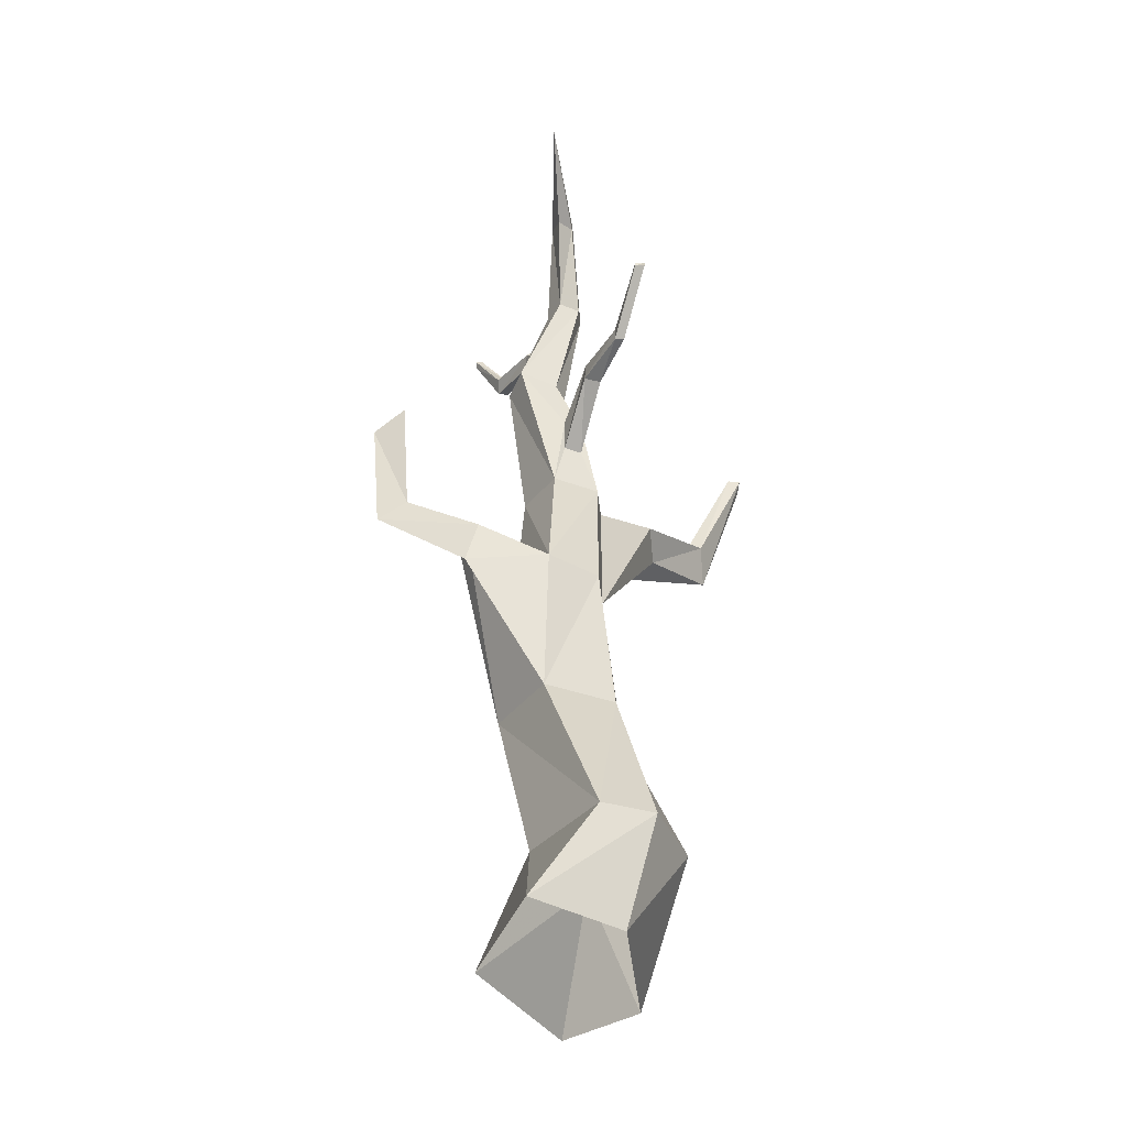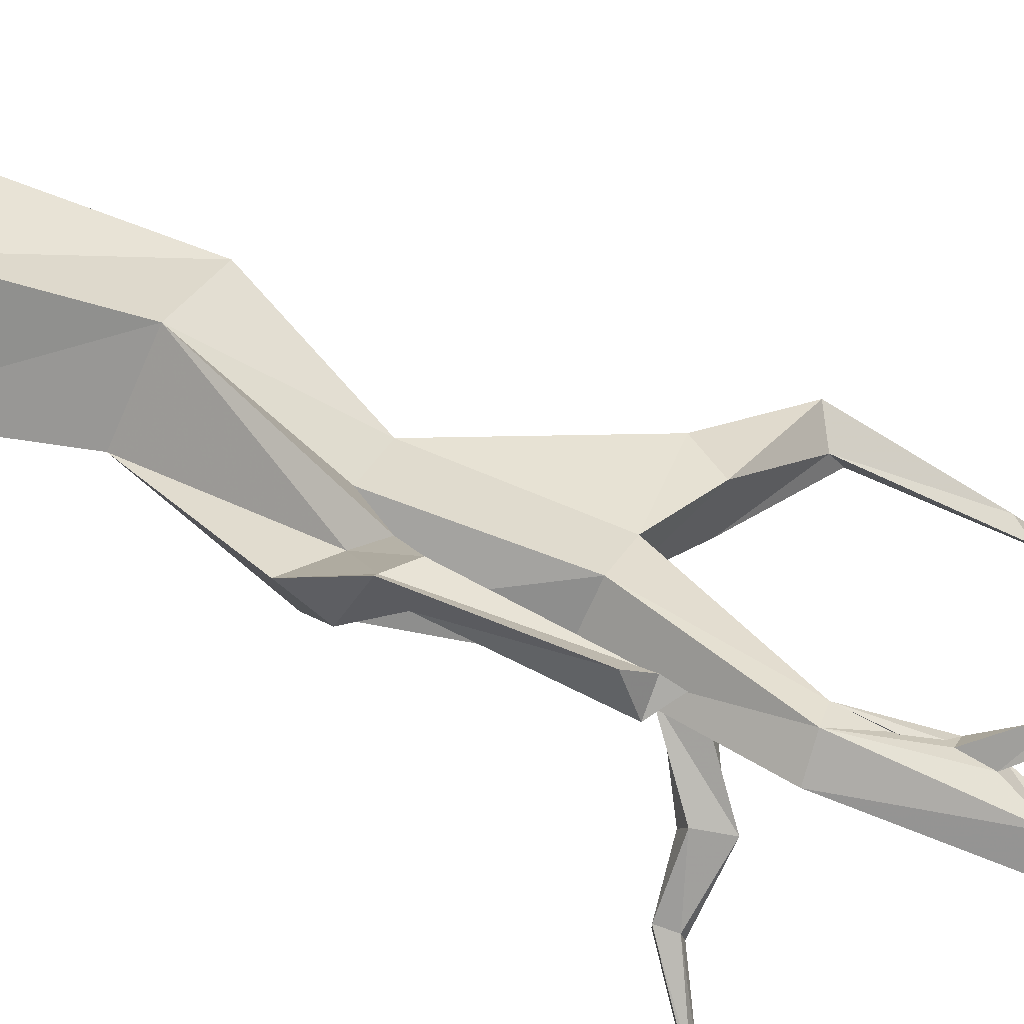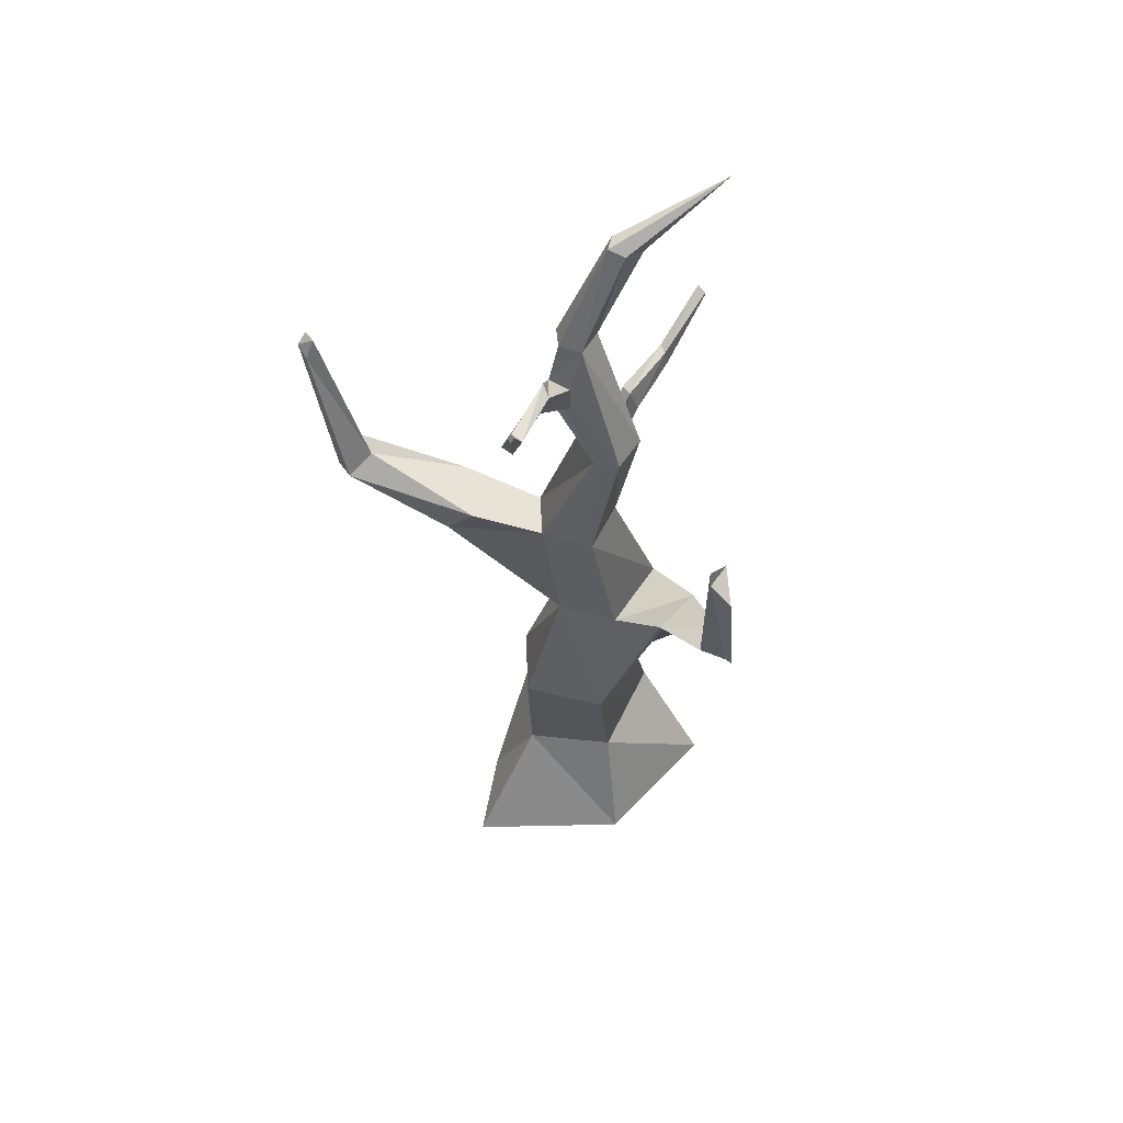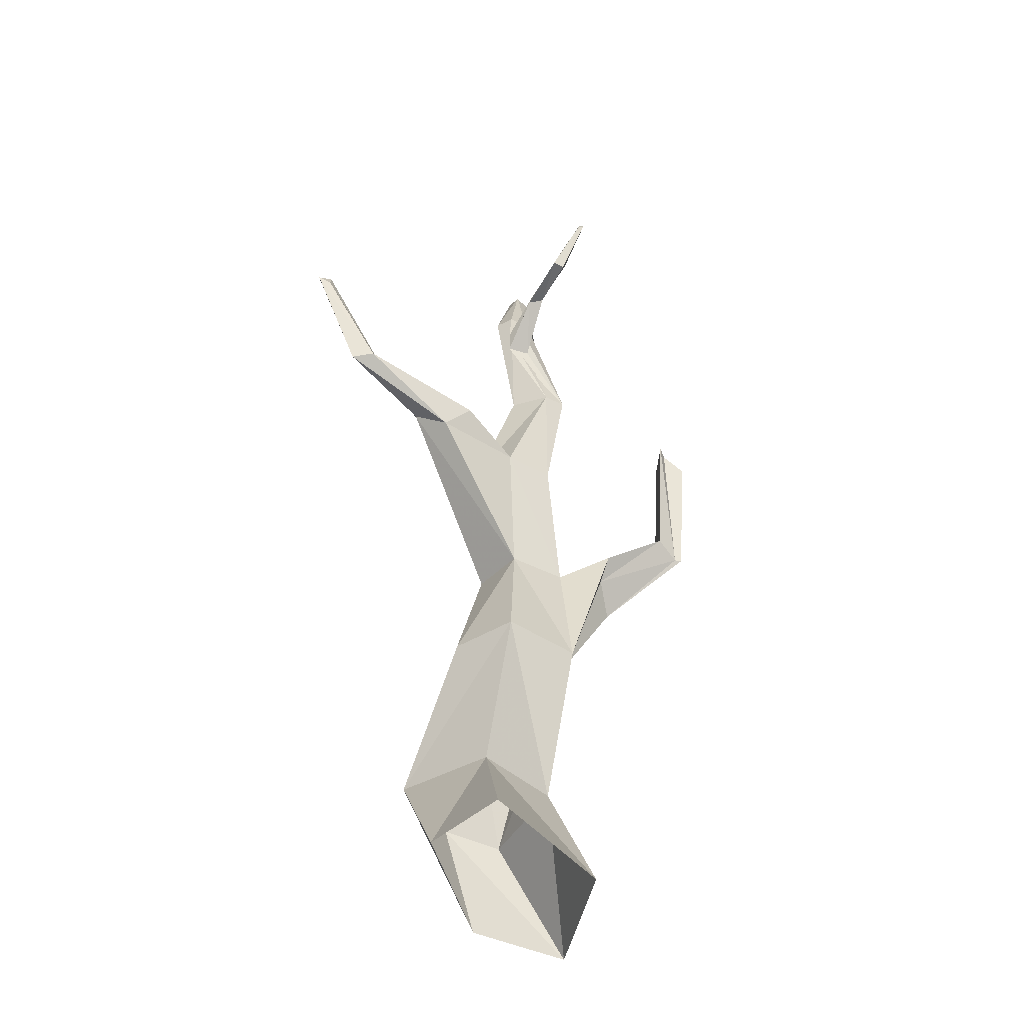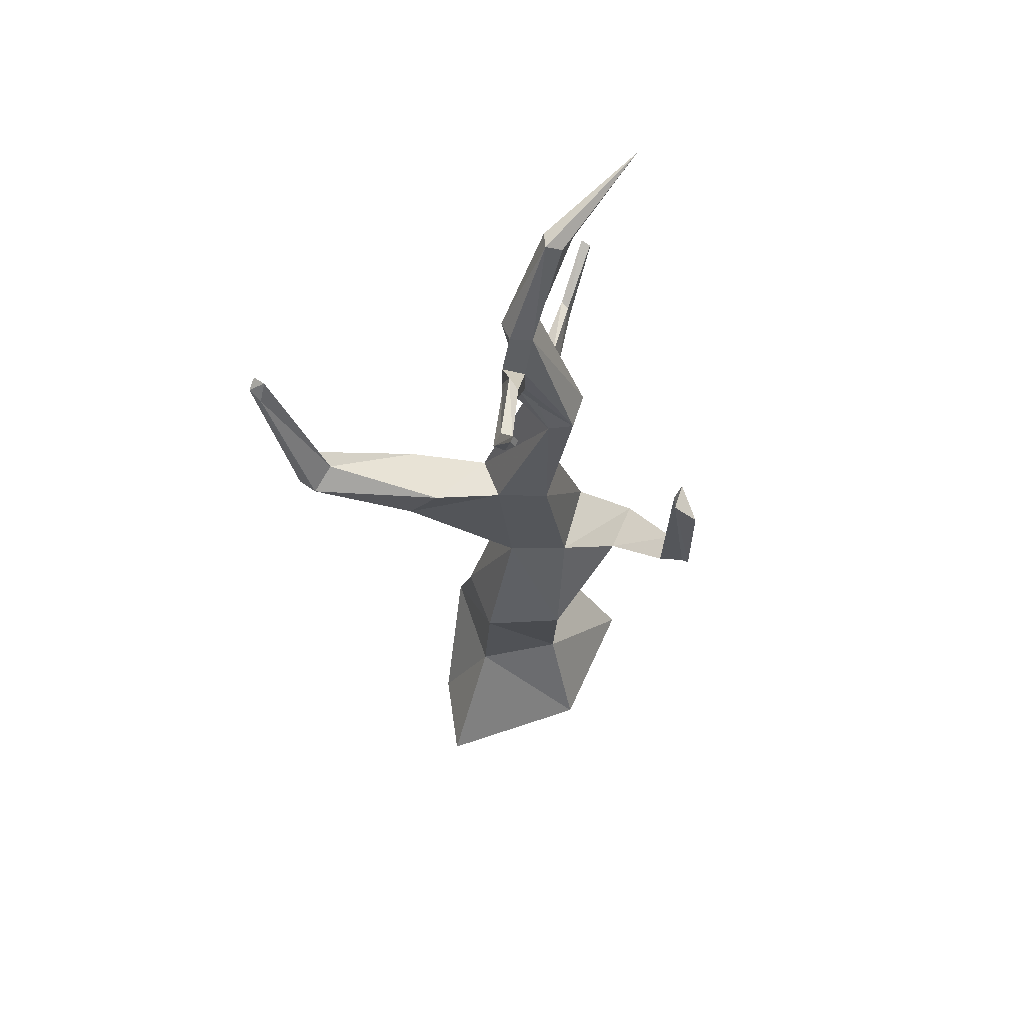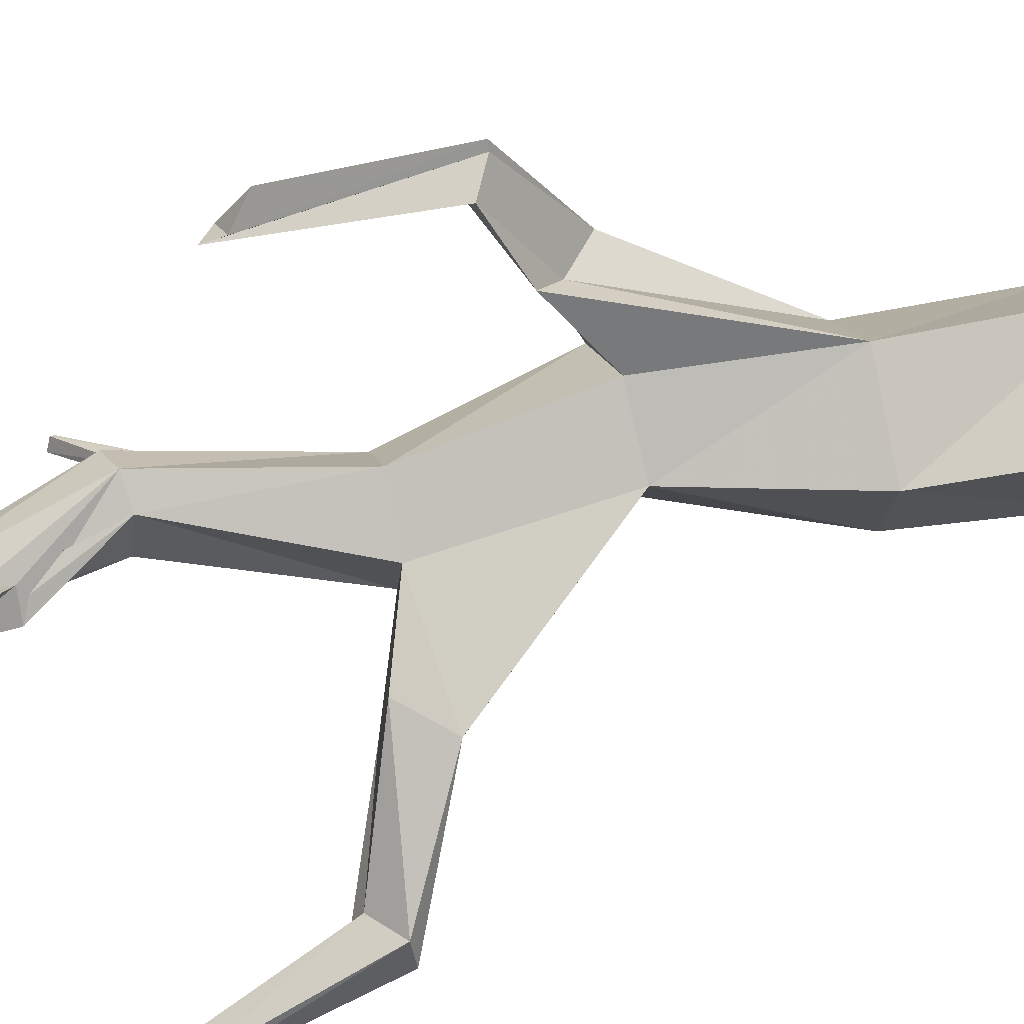
<metadata>
{"format":"obj","ext":"obj","renderer":"f3d","projection":"perspective","resolution":1024,"background":"white","views":[{"elev":-37.4,"azim":95.9,"up":"+Y"},{"elev":72.6,"azim":120.3,"up":"+Z"},{"elev":54.7,"azim":-23.8,"up":"+Y"},{"elev":-44.5,"azim":-76.6,"up":"+Y"},{"elev":59.6,"azim":-41.8,"up":"+Y"},{"elev":50.3,"azim":-104.2,"up":"+Z"}]}
</metadata>
<code>
v 0.07812 1.516 -0.01562
v 0.07812 1.43 -0.01562
v 0.2188 1.539 -0.07812
v 0.1953 1.602 -0.07812
v 0.1016 1.516 0.02344
v 0.09375 1.648 0.04688
v 0.0625 1.312 -0.05469
v 0.125 1.312 0.04688
v 0.1016 1.43 0.02344
v 0.2188 1.555 -0.03906
v 0.3359 1.57 -0.125
v 0.3359 1.57 -0.1484
v 0.3281 1.617 -0.1484
v 0.1953 1.617 -0.03906
v 0.1406 1.664 0.1328
v 0.03906 1.969 -0.007812
v -0.007812 1.969 -0.007812
v 0.03906 1.648 0.03125
v -0.03125 1.312 -0.05469
v 0.1562 0.9766 -0.0625
v 0.2422 0.9844 0.04688
v 0.02344 1.312 0.1328
v 0.07031 1.648 0.1719
v 0.01562 1.969 0.07812
v 0.07031 1.969 0.03906
v 0.1406 2.18 0
v 0.1172 2.211 0
v 0.09375 2.211 0.03125
v -0.02344 1.969 0.03906
v 0.02344 1.641 0.1328
v -0.07031 1.312 0.04688
v -0.2188 1.367 -0.03125
v -0.1797 1.375 -0.1719
v 0.05469 0.9688 -0.0625
v 0.09375 0.6562 -0.09375
v 0.1875 0.6562 0.0625
v 0.2656 0.9688 0.2422
v 0.2734 1.062 0.2109
v 0.08594 0.9766 0.1484
v -0.04688 1.805 0.03906
v -0.01562 1.805 0.08594
v -0.01562 1.867 0.08594
v -0.04688 1.867 0.03906
v 0.125 2.195 0.05469
v 0.1797 2.172 0.03125
v 0.3828 2.305 0.02344
v 0.3281 1.609 -0.125
v 0.4609 1.703 -0.1875
v 0.4609 1.695 -0.1875
v 0.4609 1.695 -0.2109
v 0.4531 1.711 -0.2109
v -0.02344 0.9688 0.04688
v -0.2656 1.281 -0.08594
v -0.4531 1.398 -0.2422
v -0.3906 1.445 -0.25
v -0.3984 1.469 -0.2969
v -0.2656 1.328 -0.1719
v -0.0625 0.6562 -0.09375
v 0.2109 0.2891 -0.1875
v 0.2969 0.2734 -0.07031
v 0.03125 0.6562 0.1875
v 0.1875 1.031 0.2422
v 0.2422 1.117 0.4453
v 0.25 1.117 0.4609
v 0.25 1.164 0.3906
v 0.1484 1.078 0.2734
v -0.4609 1.391 -0.2969
v -0.4922 1.727 -0.4062
v -0.4844 1.703 -0.375
v -0.4609 1.75 -0.3828
v -0.4688 1.75 -0.4141
v 0.1875 1.148 0.4141
v 0.1797 1.508 0.4375
v 0.1797 1.469 0.4453
v 0.2109 1.43 0.4922
v 0.2344 1.477 0.4141
v -0.1172 1.914 0.1562
v -0.09375 1.945 0.1484
v -0.09375 1.961 0.1172
v -0.1172 1.914 0.1172
v -0.2344 1.93 0.2188
v -0.2188 1.922 0.2422
v -0.1953 1.953 0.2422
v -0.2109 1.961 0.2188
v -0.2422 2.07 0.2969
v -0.25 2.055 0.2969
v -0.25 2.055 0.3125
v -0.2422 2.07 0.3125
v 0.01562 0.2891 -0.2422
v -0.1562 0 -0.1172
v 0.2344 0 -0.1172
v -0.125 0.6562 0.0625
v -0.08594 0.2734 -0.007812
v -0.2812 0 0.07031
v 0.07812 0 0.2188
v 0.1016 0.2734 0.1016
v 0.4062 0 0.07031
f 1 2 3
f 1 3 4
f 1 4 5
f 1 5 6
f 1 6 7
f 1 7 2
f 2 7 8
f 2 8 9
f 2 9 10
f 2 10 3
f 3 10 11
f 3 11 12
f 3 12 4
f 4 12 13
f 4 13 14
f 4 14 5
f 5 14 9
f 5 9 8
f 5 8 15
f 5 15 6
f 6 15 16
f 6 16 17
f 6 17 18
f 6 18 7
f 7 18 19
f 7 19 20
f 7 20 21
f 7 21 8
f 8 21 22
f 8 22 23
f 8 23 15
f 15 23 24
f 15 24 25
f 15 25 16
f 16 25 26
f 16 26 27
f 16 27 17
f 17 27 28
f 17 28 29
f 17 29 18
f 18 29 30
f 18 30 19
f 19 30 31
f 19 31 32
f 19 32 33
f 19 33 34
f 19 34 20
f 20 34 35
f 20 35 36
f 20 36 21
f 21 36 37
f 21 37 38
f 21 38 39
f 21 39 22
f 22 39 31
f 22 31 30
f 22 30 23
f 23 30 40
f 23 40 41
f 23 41 42
f 23 42 24
f 24 42 43
f 24 43 29
f 24 29 28
f 24 28 44
f 24 44 25
f 25 44 45
f 25 45 26
f 26 45 46
f 26 46 27
f 27 46 28
f 28 46 44
f 44 46 45
f 9 14 10
f 10 14 47
f 10 47 11
f 11 47 48
f 11 48 49
f 11 49 12
f 12 49 50
f 12 50 13
f 13 50 51
f 13 51 47
f 13 47 14
f 47 51 48
f 48 51 49
f 49 51 50
f 31 52 53
f 31 53 32
f 32 53 54
f 32 54 55
f 32 55 33
f 33 55 56
f 33 56 57
f 33 57 34
f 34 57 52
f 34 52 58
f 34 58 35
f 35 58 59
f 35 59 60
f 35 60 36
f 36 60 61
f 36 61 62
f 36 62 37
f 37 62 63
f 37 63 64
f 37 64 38
f 38 64 65
f 38 65 66
f 38 66 39
f 39 66 61
f 39 61 52
f 39 52 31
f 52 57 53
f 53 57 67
f 53 67 54
f 54 67 68
f 54 68 69
f 54 69 55
f 55 69 70
f 55 70 56
f 56 70 71
f 56 71 67
f 56 67 57
f 67 71 68
f 68 71 70
f 68 70 69
f 61 66 62
f 62 66 72
f 62 72 63
f 63 72 73
f 63 73 74
f 63 74 64
f 64 74 75
f 64 75 65
f 65 75 76
f 65 76 72
f 65 72 66
f 72 76 73
f 73 76 74
f 74 76 75
f 42 41 77
f 42 77 78
f 42 78 43
f 43 78 79
f 43 79 40
f 43 40 30
f 43 30 29
f 41 40 80
f 41 80 77
f 77 80 81
f 77 81 82
f 77 82 78
f 78 82 83
f 78 83 79
f 79 83 84
f 79 84 80
f 79 80 40
f 80 84 81
f 81 84 85
f 81 85 86
f 81 86 82
f 82 86 87
f 82 87 83
f 83 87 88
f 83 88 84
f 84 88 85
f 85 88 86
f 86 88 87
f 89 90 91
f 89 91 59
f 89 59 58
f 89 58 92
f 89 92 93
f 89 93 90
f 90 93 94
f 94 93 95
f 95 93 96
f 95 96 97
f 97 96 60
f 97 60 59
f 97 59 91
f 61 60 96
f 61 96 92
f 61 92 52
f 52 92 58
f 92 96 93

</code>
